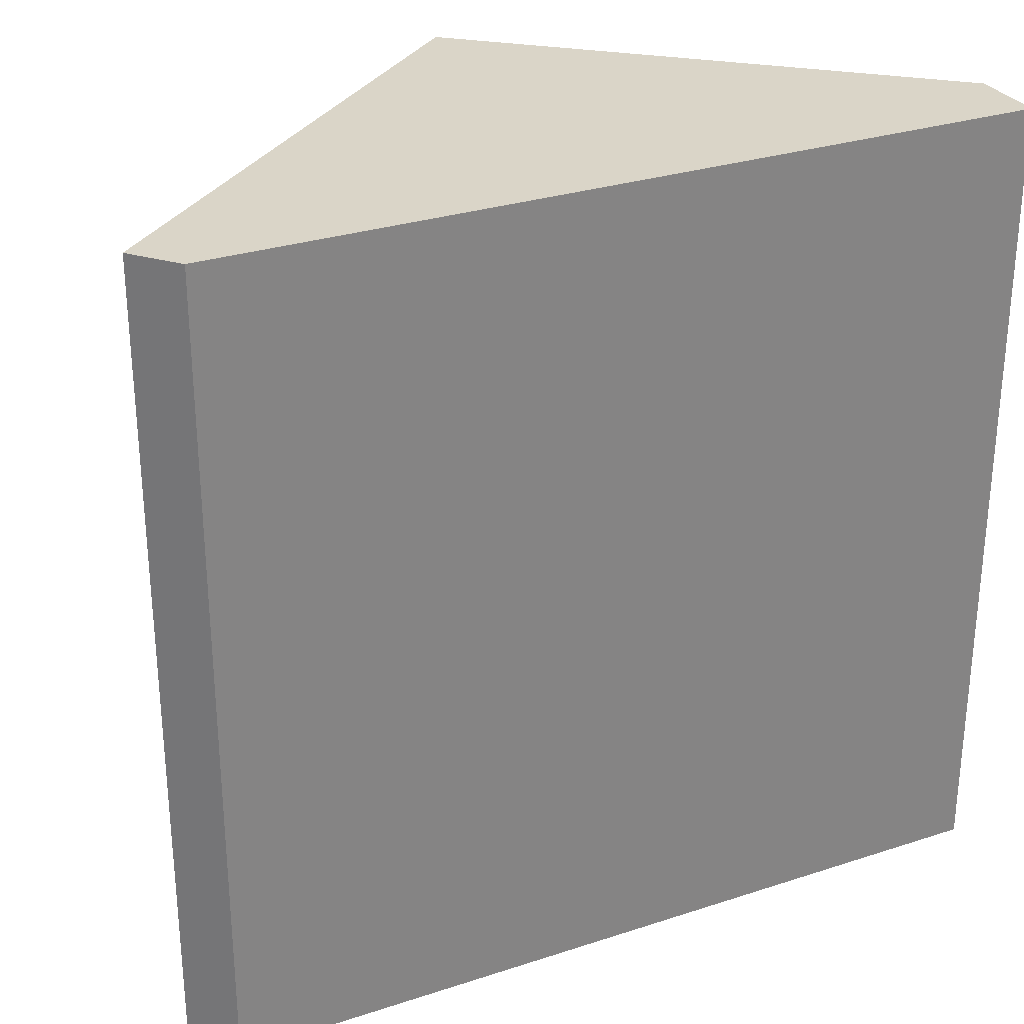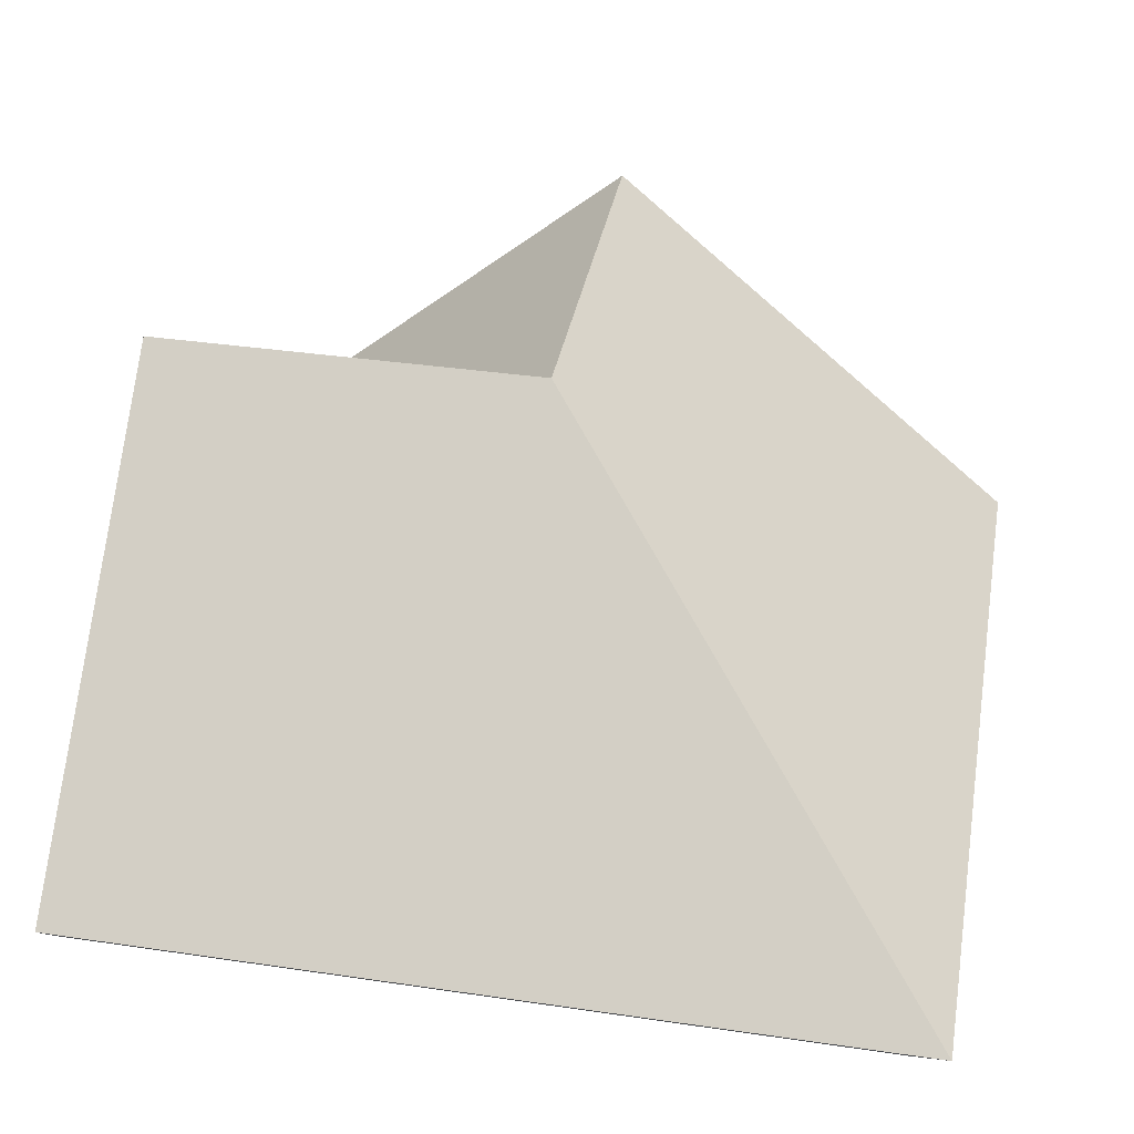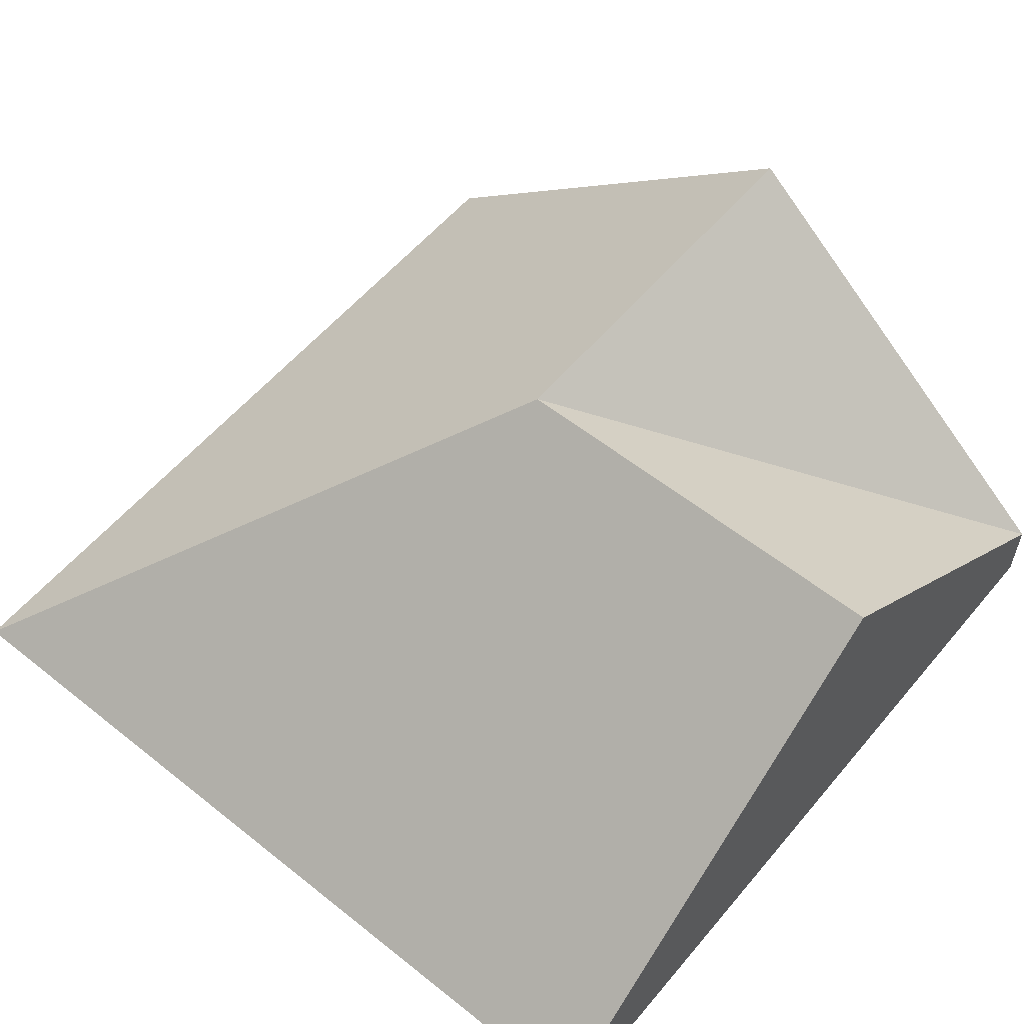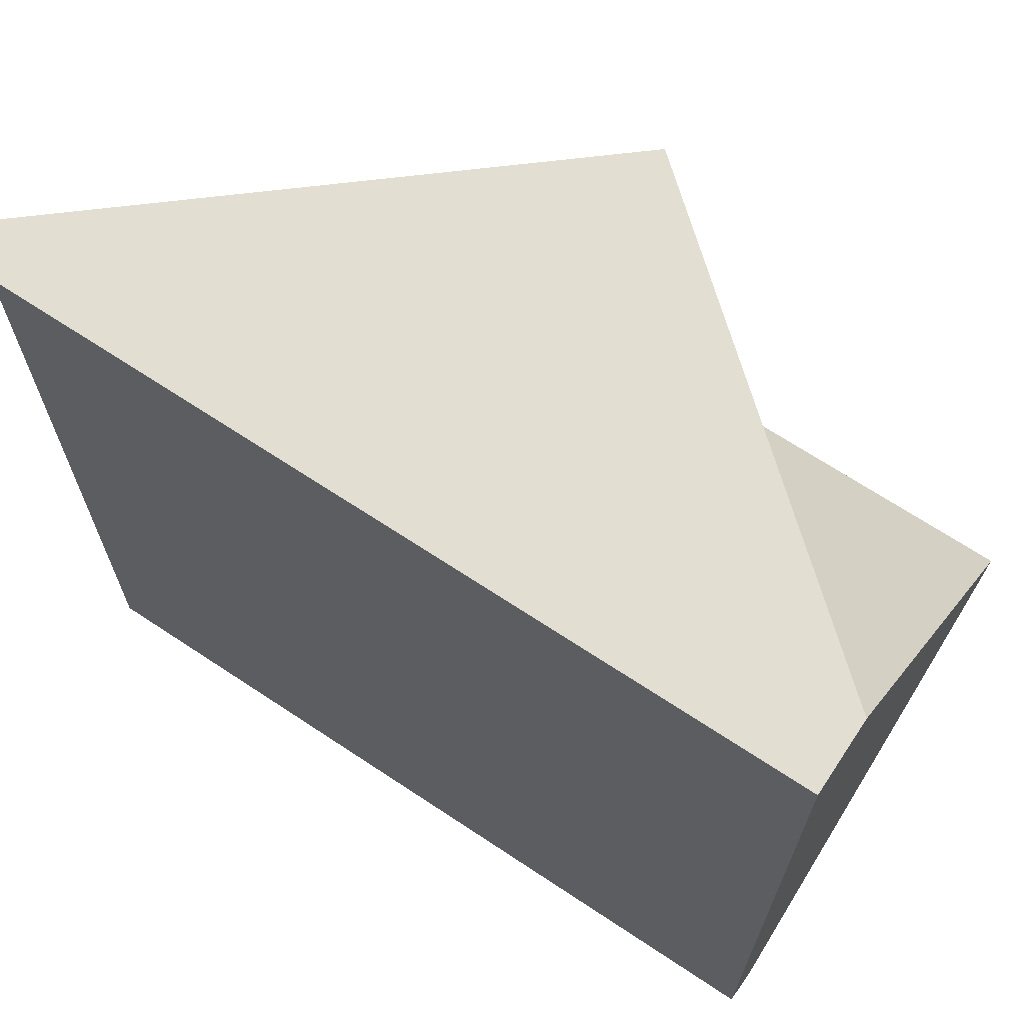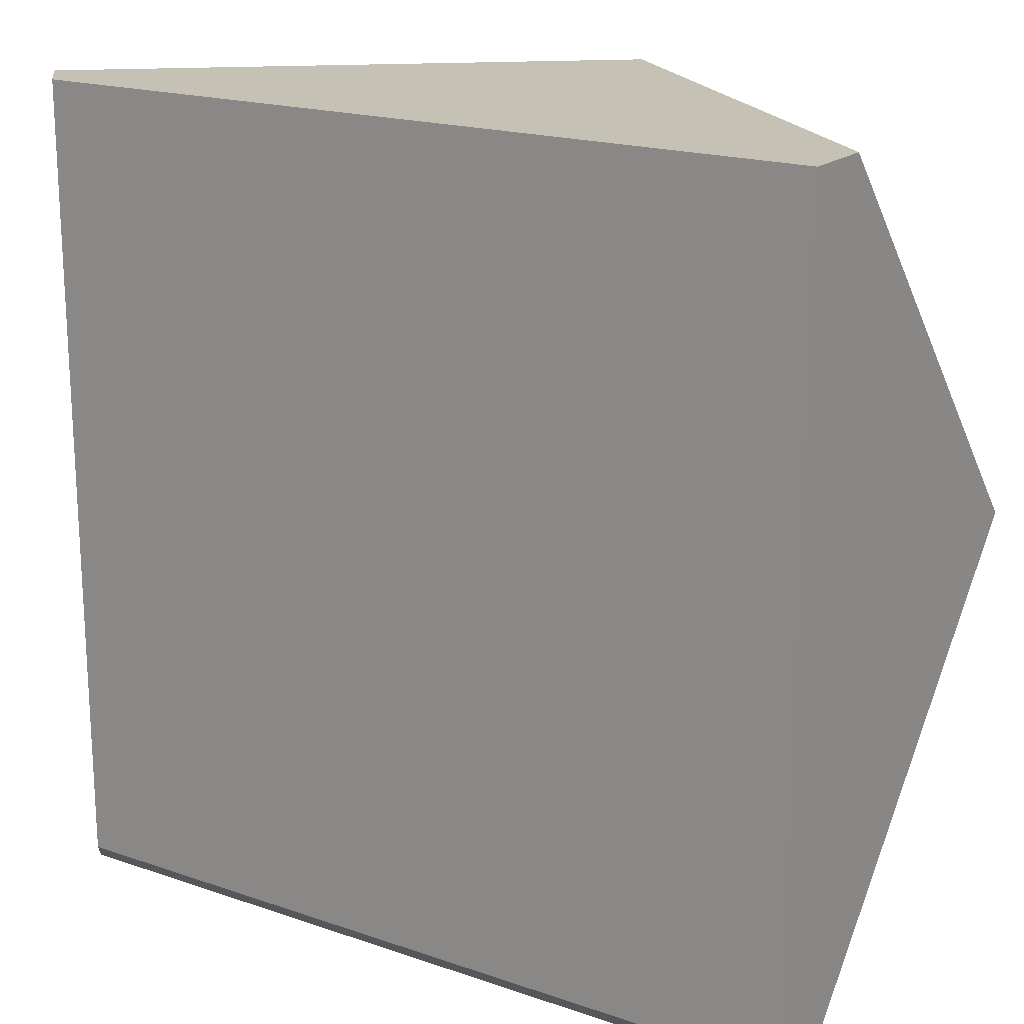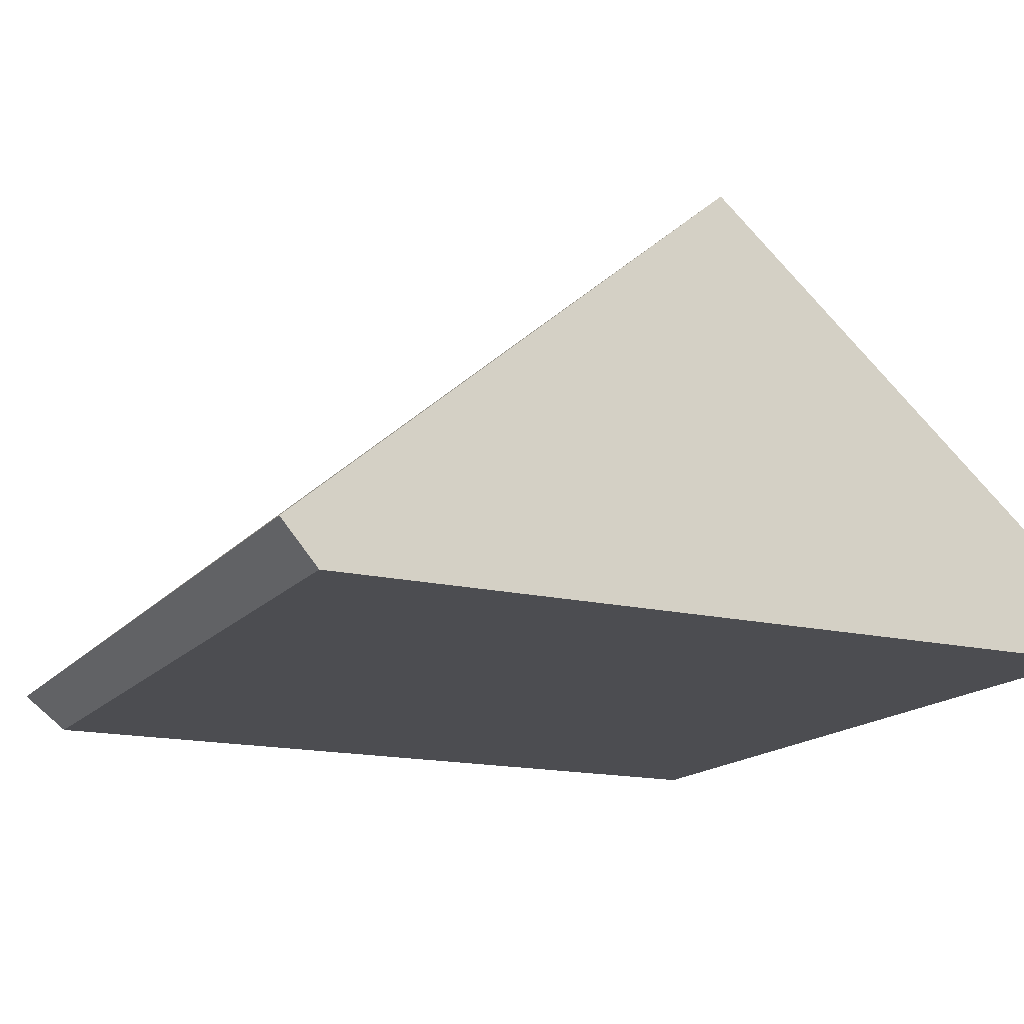
<metadata>
{"format":"obj","ext":"obj","renderer":"f3d","projection":"perspective","resolution":1024,"background":"white","views":[{"elev":29.3,"azim":-25.8,"up":"+Z"},{"elev":37.6,"azim":-169.4,"up":"+Y"},{"elev":57.3,"azim":-50.4,"up":"+Y"},{"elev":67.8,"azim":33.6,"up":"+Z"},{"elev":18.7,"azim":33.2,"up":"+Z"},{"elev":-16.2,"azim":-26.0,"up":"+Y"}]}
</metadata>
<code>
g Mesh1 Group1 Model
v -1.046 0.05271 -1.046
v -1 0 -1
v -1 0 1.49e-08
v -1.046 0.05271 1.626e-08
f 1 2 3 4
v -1.626e-08 0.05271 -1.046
v -1.49e-08 0 -1
f 2 1 5 6
v -0.5 0.5188 -0.5
v -3.465e-14 0.5188 -0.5
f 1 7 8 5
v -0.5 0.5188 5.775e-14
f 7 1 4 9
v 0 0 -0
v 1.048e-08 0.09169 -1.048e-08
f 10 11 9 4 3
f 11 10 6 5 8
f 3 2 6 10
f 7 11 8
f 11 7 9

</code>
